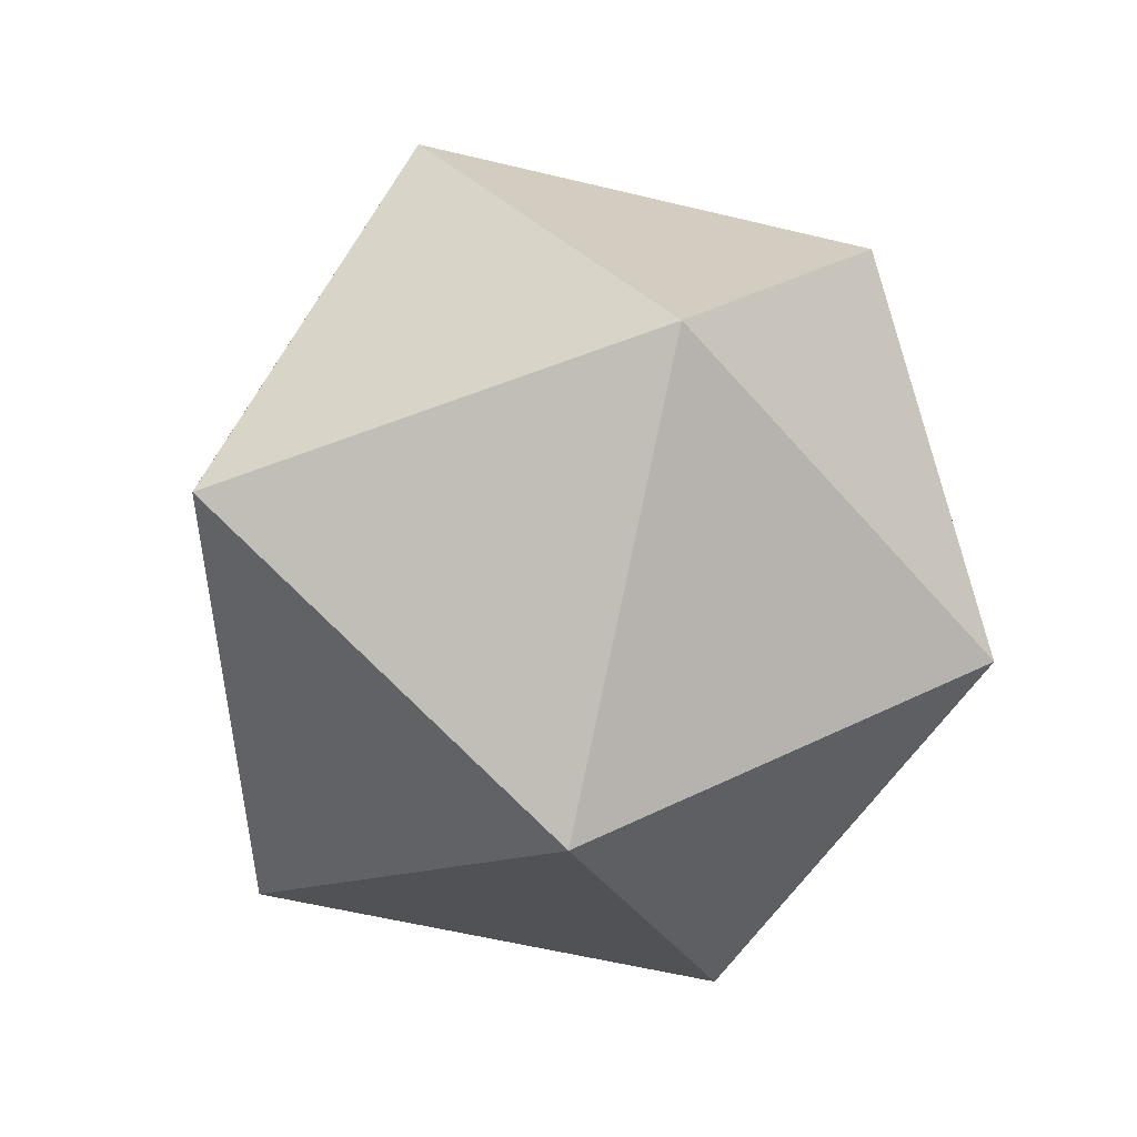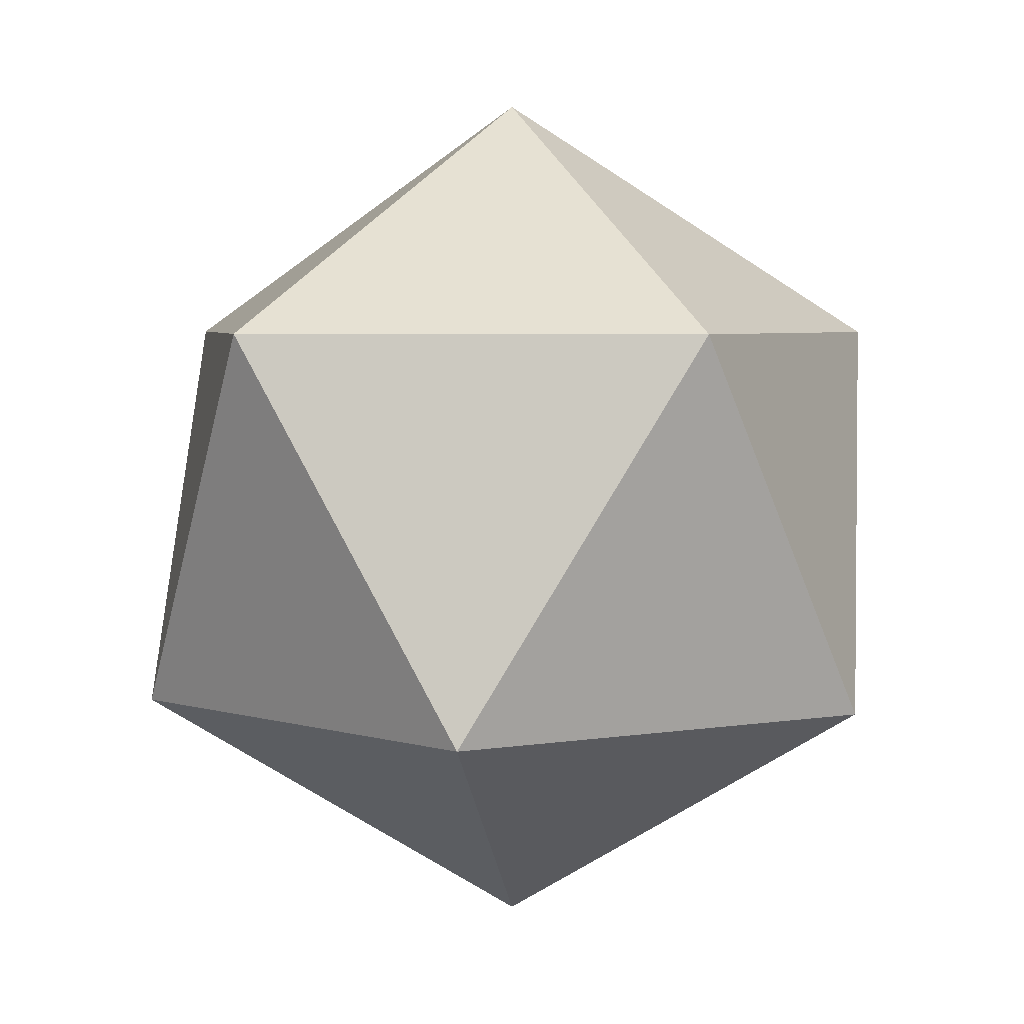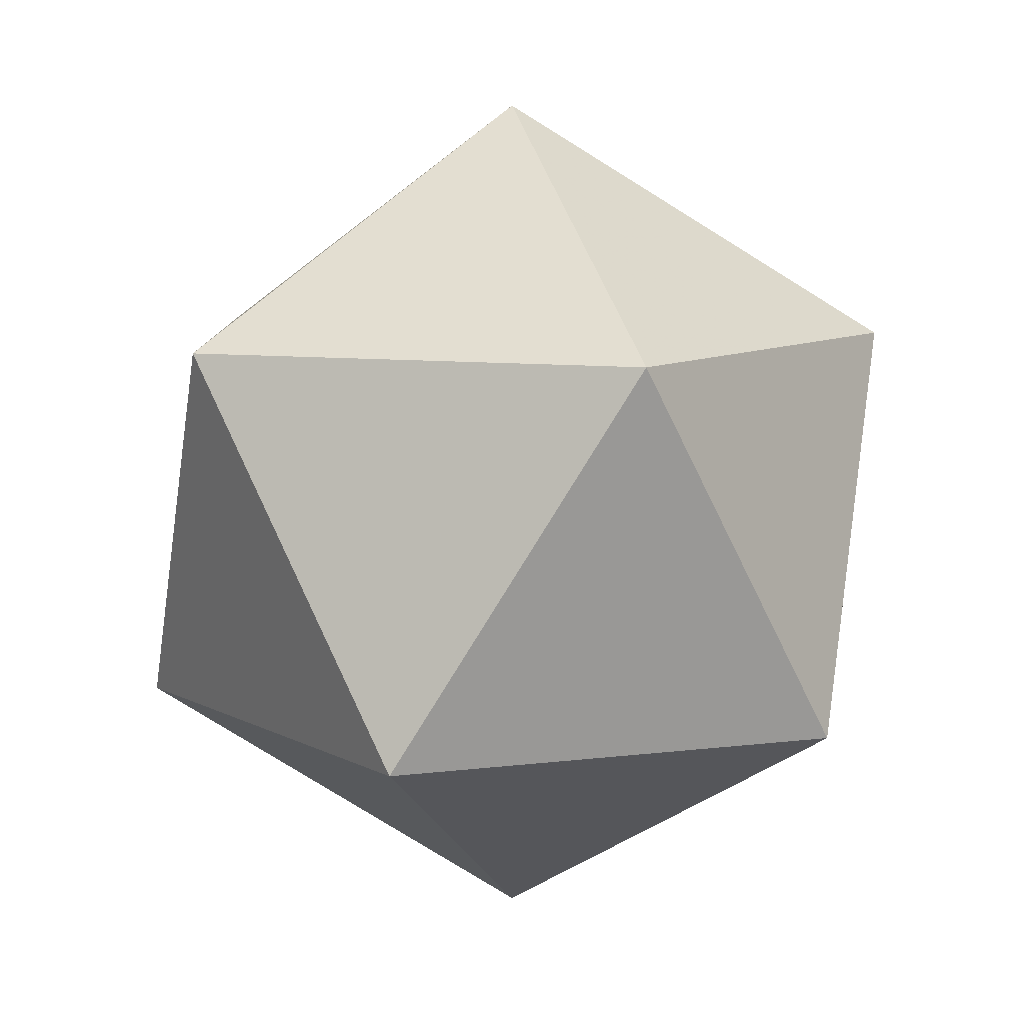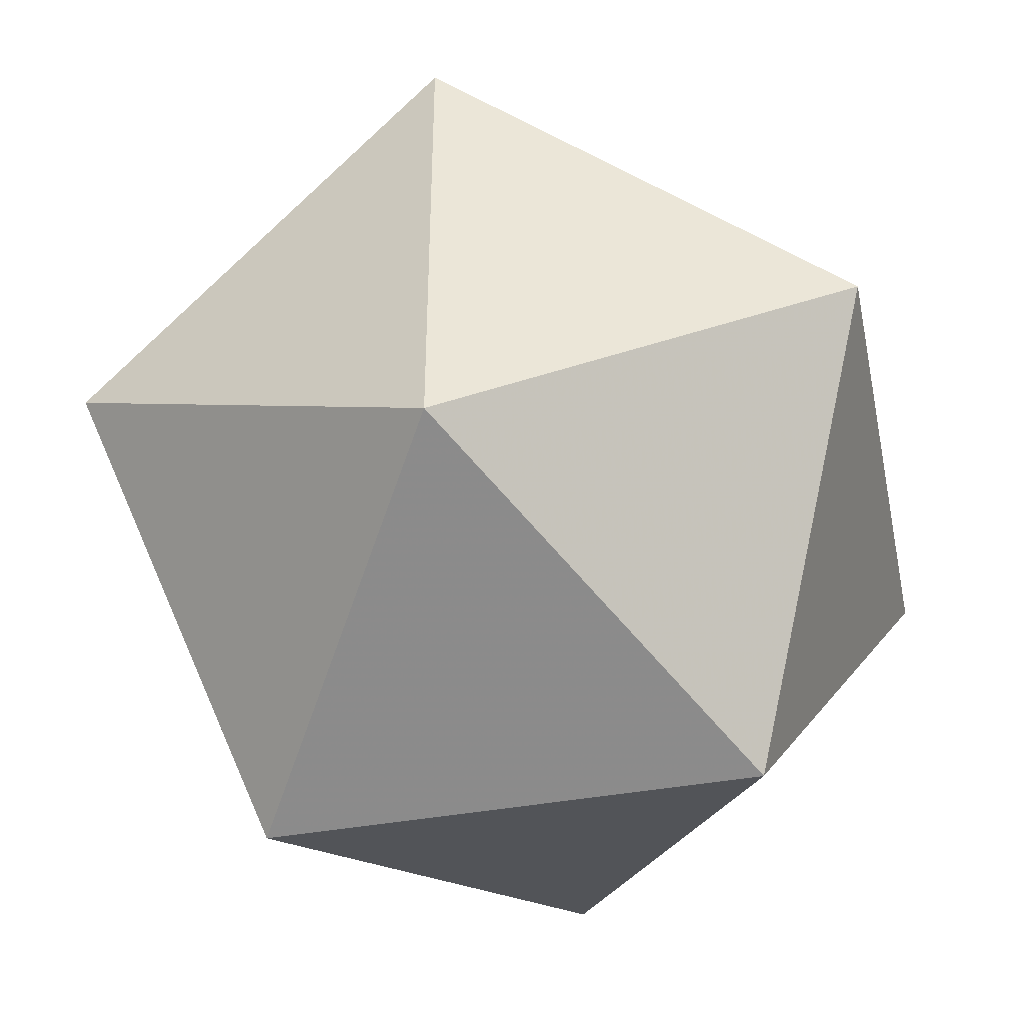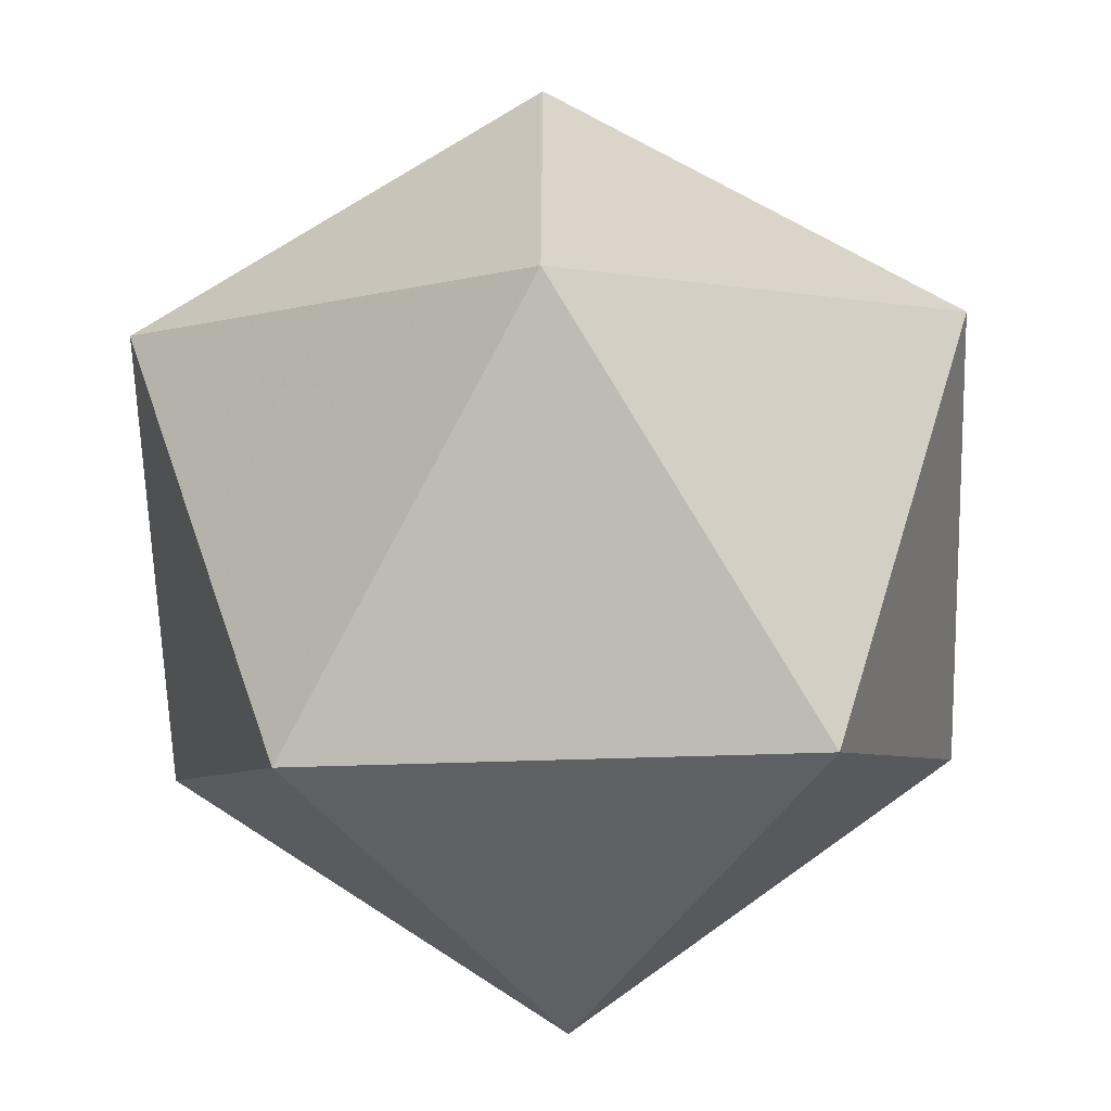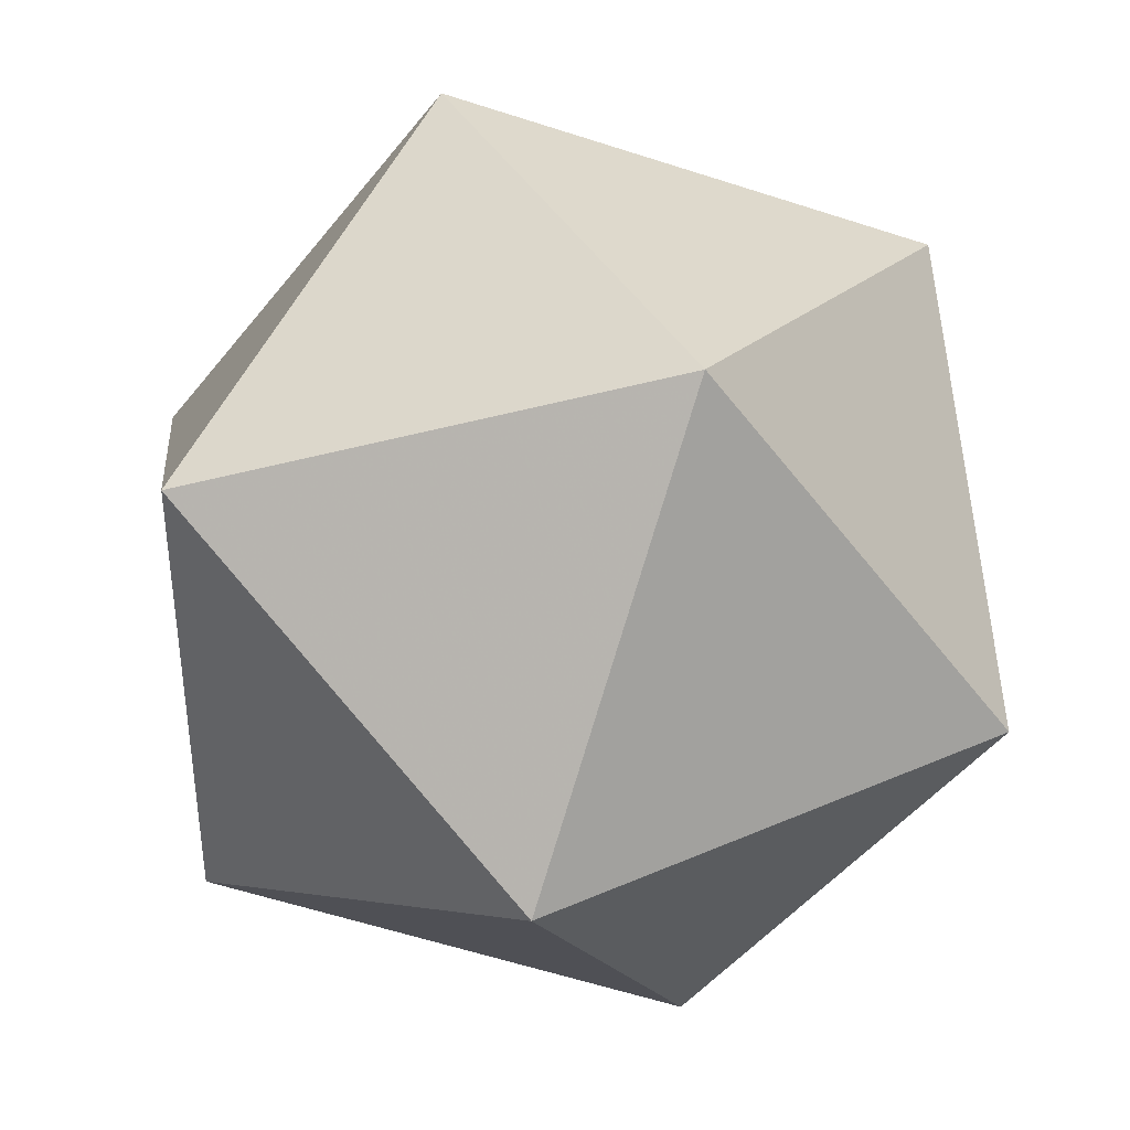
<metadata>
{"format":"obj","ext":"obj","renderer":"f3d","projection":"perspective","resolution":1024,"background":"white","views":[{"elev":-56.8,"azim":-104.2,"up":"+Z"},{"elev":4.5,"azim":-82.4,"up":"+Z"},{"elev":9.1,"azim":-72.6,"up":"+Z"},{"elev":-44.0,"azim":133.2,"up":"+Y"},{"elev":-63.6,"azim":-56.5,"up":"+Y"},{"elev":40.5,"azim":3.5,"up":"+Y"}]}
</metadata>
<code>
v 0  0  1
v 0.894  0  0.447
v 0.276  0.851  0.447
v -0.724  0.526  0.447
v -0.724 -0.526  0.447
v 0.276 -0.851  0.447
v 0.724  0.526 -0.447
v -0.276  0.851 -0.447
v -0.894  0 -0.447
v -0.276 -0.851 -0.447
v 0.724 -0.526 -0.447
v 0  0 -1
f 3 2 1
f 4 3 1
f 5 4 1
f 6 5 1
f 2 6 1
f 12 7 8
f 12 8 9
f 12 9 10
f 12 10 11
f 12 11 7
f 2 3 7
f 3 4 8
f 4 5 9
f 5 6 10
f 6 2 11
f 3 8 7
f 4 9 8
f 5 10 9
f 6 11 10
f 2 7 11

</code>
